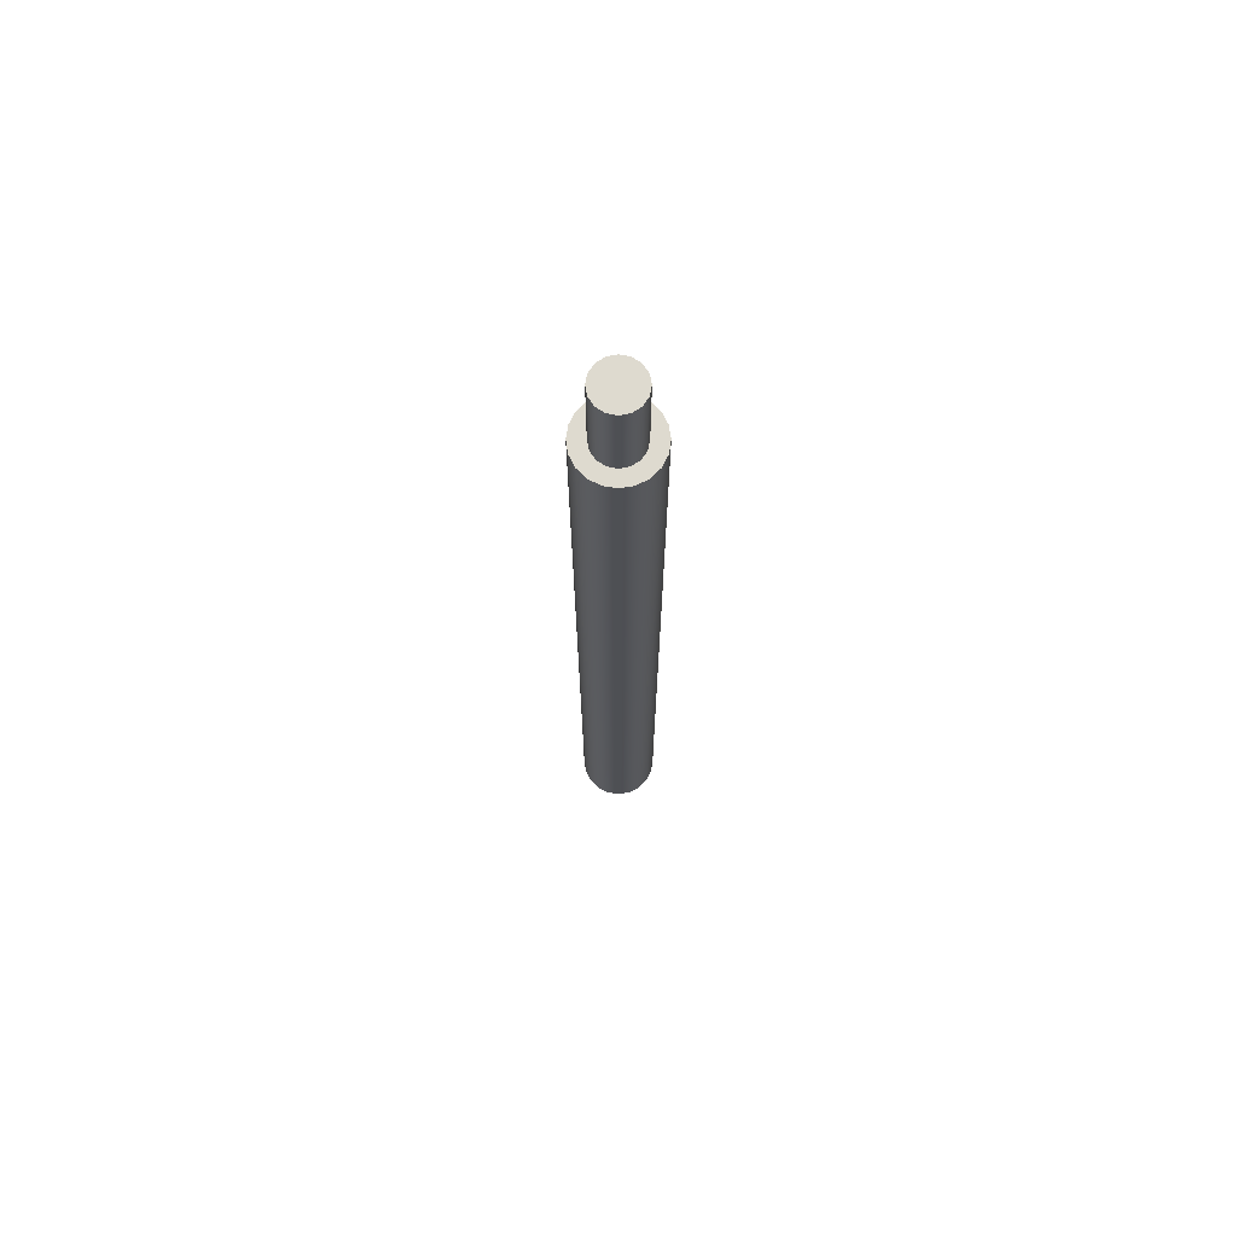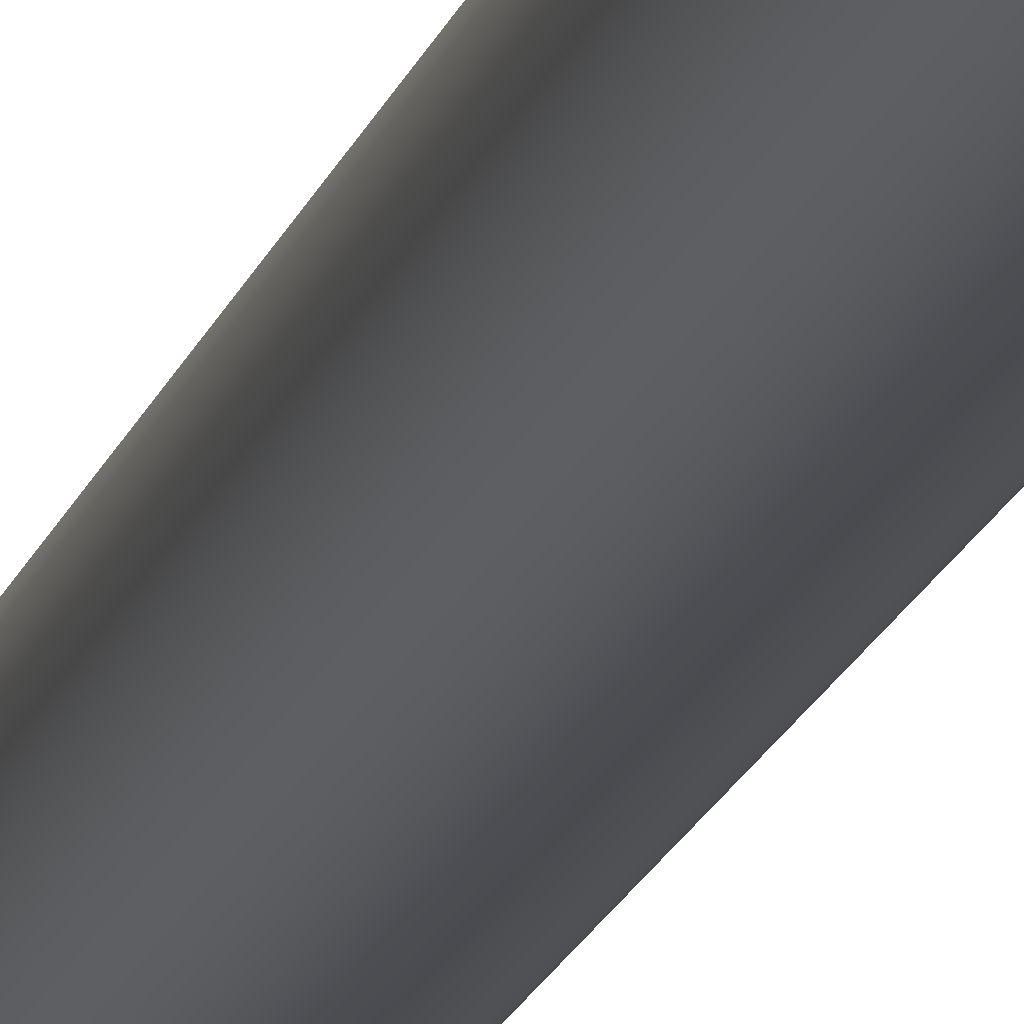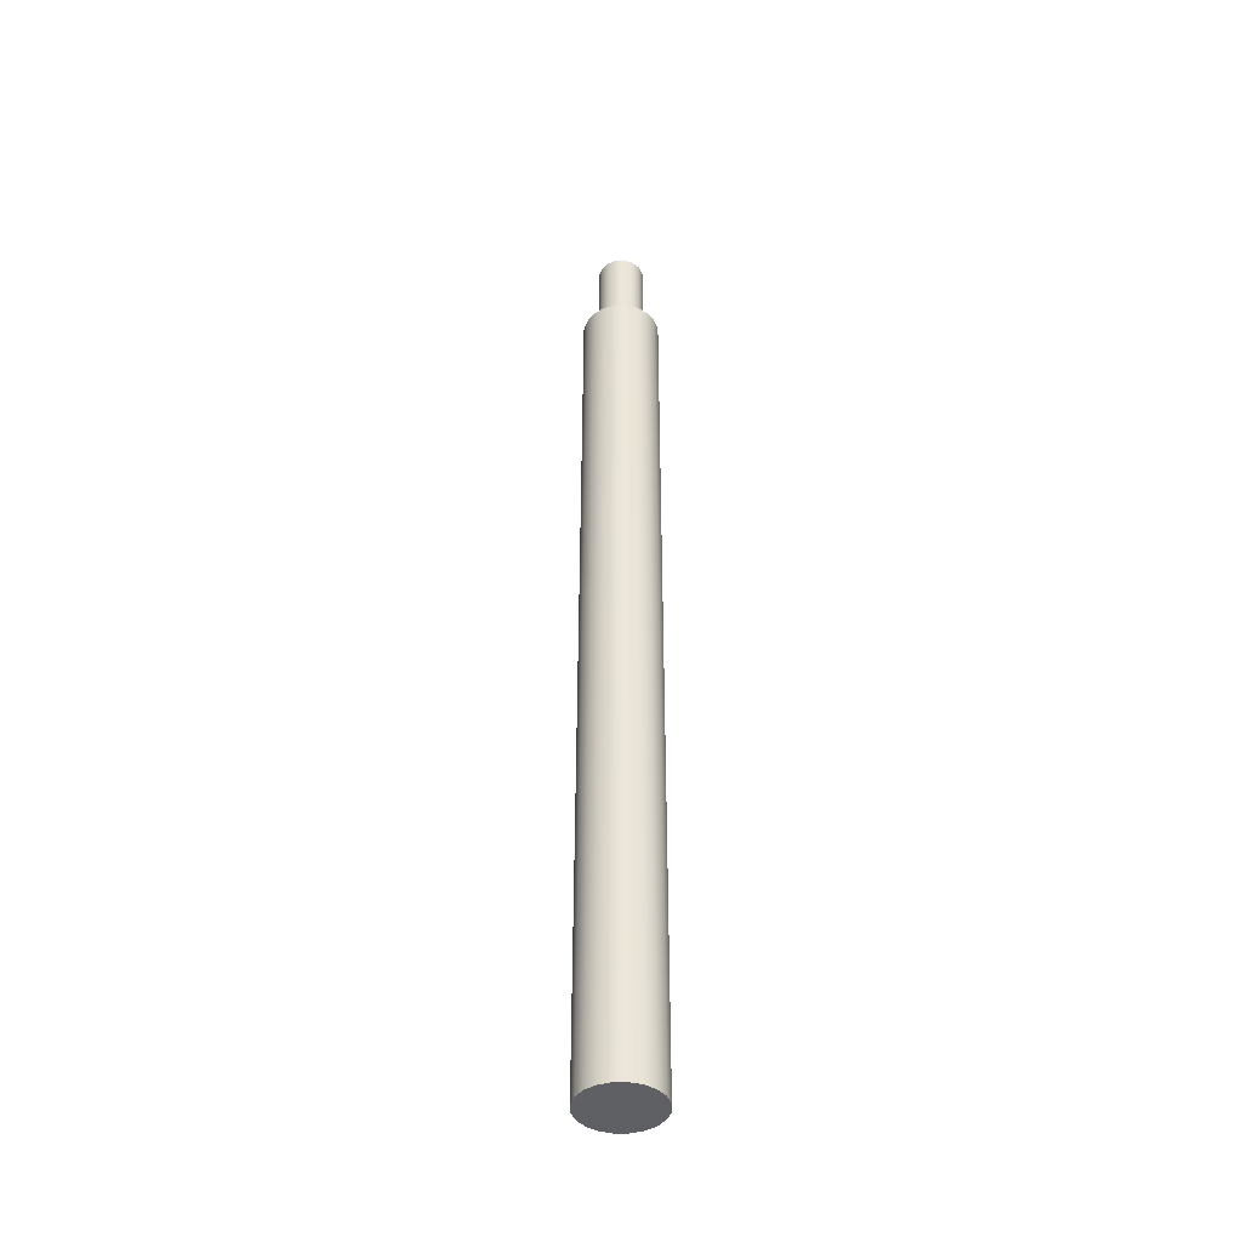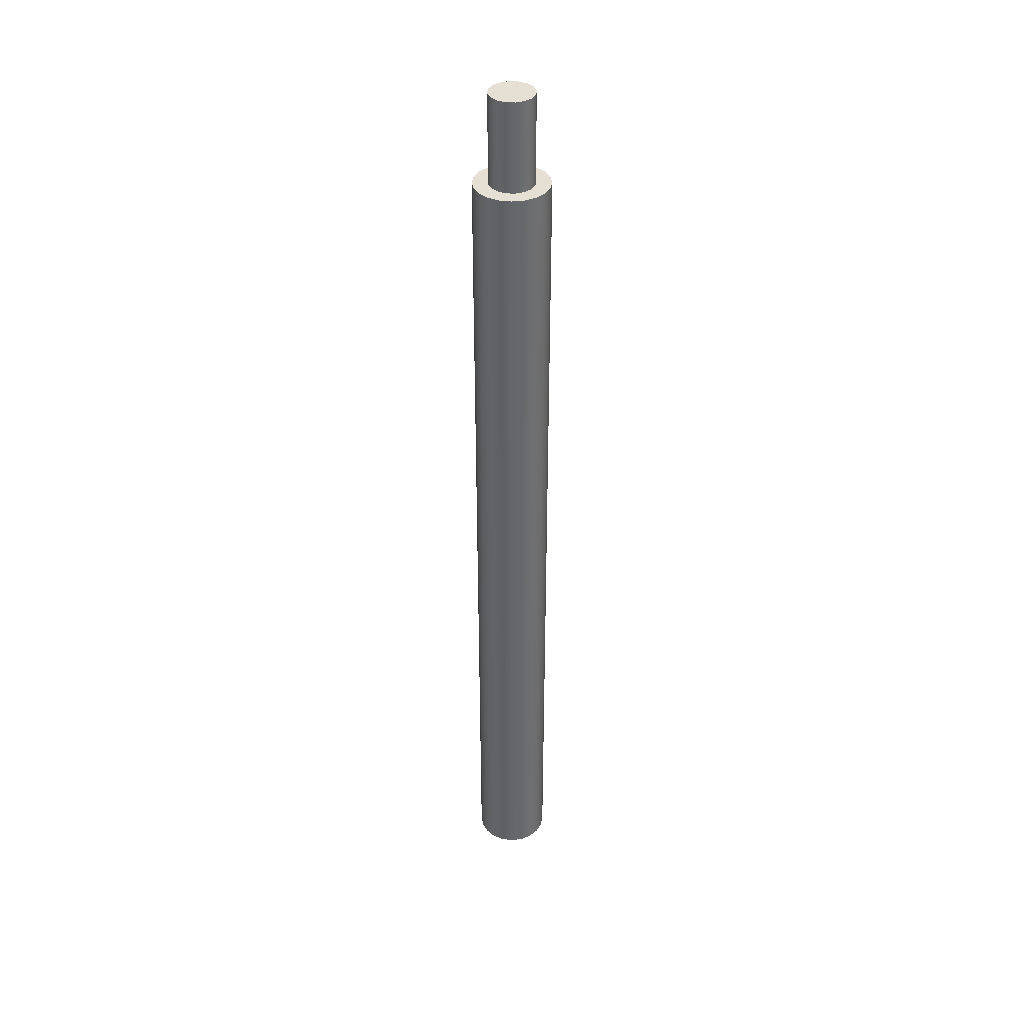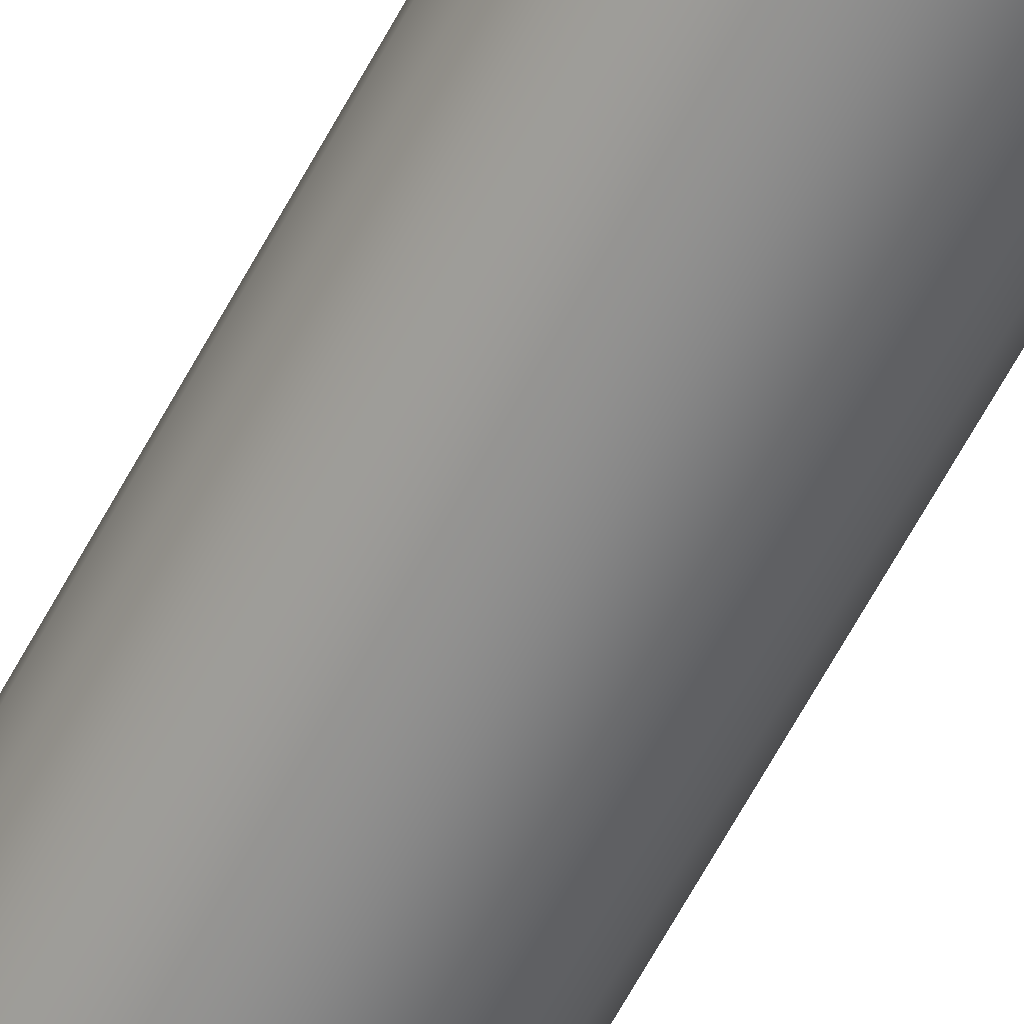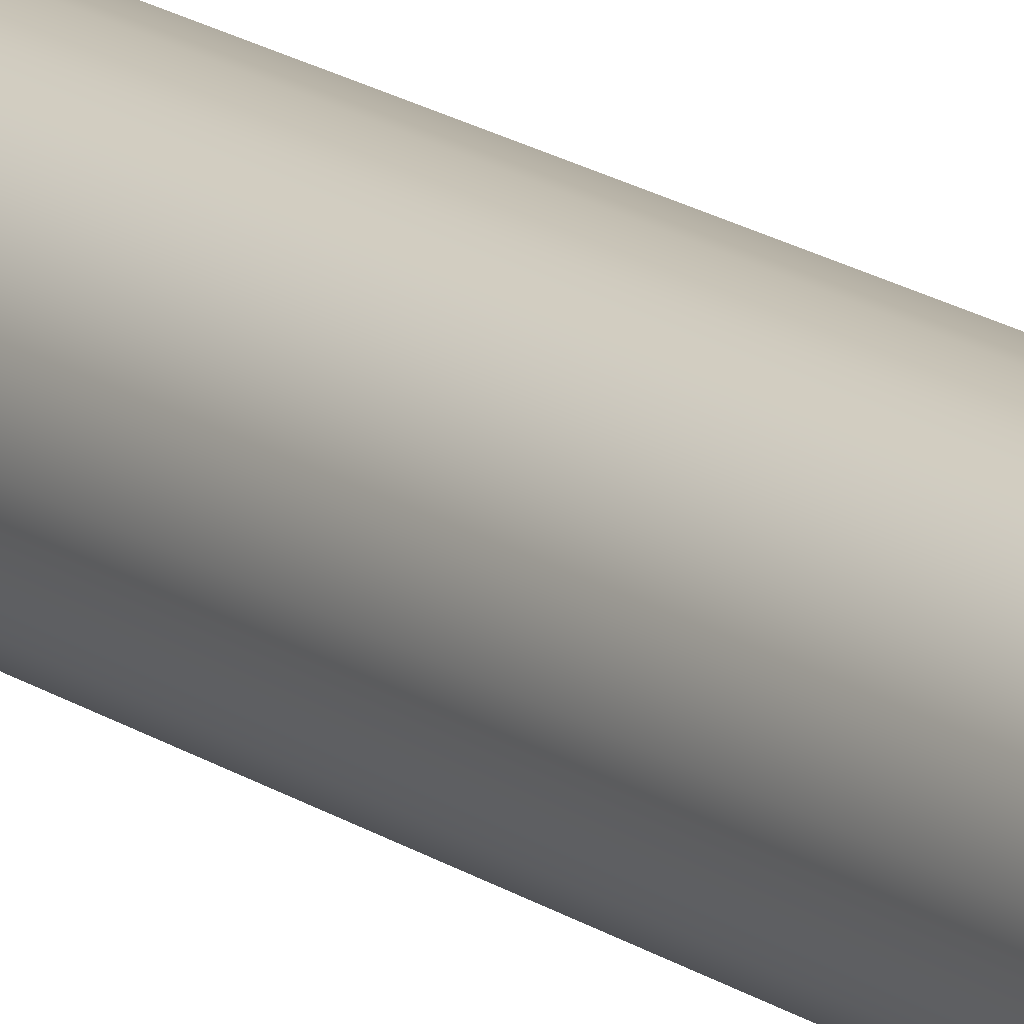
<metadata>
{"format":"obj","ext":"obj","renderer":"f3d","projection":"perspective","resolution":1024,"background":"white","views":[{"elev":71.0,"azim":90.0,"up":"+Y"},{"elev":-15.5,"azim":-13.1,"up":"+Z"},{"elev":-42.4,"azim":-98.3,"up":"+Y"},{"elev":38.2,"azim":-53.0,"up":"+Y"},{"elev":-62.3,"azim":-27.9,"up":"+Z"},{"elev":16.9,"azim":144.2,"up":"+Z"}]}
</metadata>
<code>
v 0.15 6.4 -1.837e-17
v 0.1386 6.4 0.0574
v 0.1061 6.4 0.1061
v 0.0574 6.4 0.1386
v -9.185e-18 6.4 0.15
v -0.0574 6.4 0.1386
v -0.1061 6.4 0.1061
v -0.1386 6.4 0.0574
v -0.15 6.4 0
v -0.1386 6.4 -0.0574
v -0.1061 6.4 -0.1061
v -0.0574 6.4 -0.1386
v -9.185e-18 6.4 -0.15
v 0.0574 6.4 -0.1386
v 0.1061 6.4 -0.1061
v 0.1386 6.4 -0.0574
v 0.15 5.8 -1.837e-17
v 0.1386 5.8 -0.0574
v 0.1061 5.8 -0.1061
v 0.0574 5.8 -0.1386
v -9.185e-18 5.8 -0.15
v -0.0574 5.8 -0.1386
v -0.1061 5.8 -0.1061
v -0.1386 5.8 -0.0574
v -0.15 5.8 0
v -0.1386 5.8 0.0574
v -0.1061 5.8 0.1061
v -0.0574 5.8 0.1386
v -9.185e-18 5.8 0.15
v 0.0574 5.8 0.1386
v 0.1061 5.8 0.1061
v 0.1386 5.8 0.0574
v 0.15 5.8 -1.837e-17
v 0.15 6.4 -1.837e-17
v 0.15 6.4 -1.837e-17
v 0.1386 6.4 -0.0574
v 0.1061 6.4 -0.1061
v 0.0574 6.4 -0.1386
v -9.185e-18 6.4 -0.15
v -0.0574 6.4 -0.1386
v -0.1061 6.4 -0.1061
v -0.1386 6.4 -0.0574
v -0.15 6.4 0
v -0.1386 6.4 0.0574
v -0.1061 6.4 0.1061
v -0.0574 6.4 0.1386
v -9.185e-18 6.4 0.15
v 0.0574 6.4 0.1386
v 0.1061 6.4 0.1061
v 0.1386 6.4 0.0574
v -0.25 5.8 3.062e-17
v -0.2378 5.8 -0.07725
v -0.2023 5.8 -0.1469
v -0.1469 5.8 -0.2023
v -0.07725 5.8 -0.2378
v 1.531e-17 5.8 -0.25
v 0.07725 5.8 -0.2378
v 0.1469 5.8 -0.2023
v 0.2023 5.8 -0.1469
v 0.2378 5.8 -0.07725
v 0.25 5.8 0
v 0.2378 5.8 0.07725
v 0.2023 5.8 0.1469
v 0.1469 5.8 0.2023
v 0.07725 5.8 0.2378
v 1.531e-17 5.8 0.25
v -0.07725 5.8 0.2378
v -0.1469 5.8 0.2023
v -0.2023 5.8 0.1469
v -0.2378 5.8 0.07725
v -0.25 0 3.062e-17
v -0.2378 0 0.07725
v -0.2023 0 0.1469
v -0.1469 0 0.2023
v -0.07725 0 0.2378
v 1.531e-17 0 0.25
v 0.07725 0 0.2378
v 0.1469 0 0.2023
v 0.2023 0 0.1469
v 0.2378 0 0.07725
v 0.25 0 0
v 0.2378 0 -0.07725
v 0.2023 0 -0.1469
v 0.1469 0 -0.2023
v 0.07725 0 -0.2378
v 1.531e-17 0 -0.25
v -0.07725 0 -0.2378
v -0.1469 0 -0.2023
v -0.2023 0 -0.1469
v -0.2378 0 -0.07725
v -0.25 0 3.062e-17
v -0.25 5.8 3.062e-17
v 0.15 5.8 -1.837e-17
v 0.1386 5.8 0.0574
v 0.1061 5.8 0.1061
v 0.0574 5.8 0.1386
v -9.185e-18 5.8 0.15
v -0.0574 5.8 0.1386
v -0.1061 5.8 0.1061
v -0.1386 5.8 0.0574
v -0.15 5.8 0
v -0.1386 5.8 -0.0574
v -0.1061 5.8 -0.1061
v -0.0574 5.8 -0.1386
v -9.185e-18 5.8 -0.15
v 0.0574 5.8 -0.1386
v 0.1061 5.8 -0.1061
v 0.1386 5.8 -0.0574
v -0.25 5.8 3.062e-17
v -0.2378 5.8 0.07725
v -0.2023 5.8 0.1469
v -0.1469 5.8 0.2023
v -0.07725 5.8 0.2378
v 1.531e-17 5.8 0.25
v 0.07725 5.8 0.2378
v 0.1469 5.8 0.2023
v 0.2023 5.8 0.1469
v 0.2378 5.8 0.07725
v 0.25 5.8 0
v 0.2378 5.8 -0.07725
v 0.2023 5.8 -0.1469
v 0.1469 5.8 -0.2023
v 0.07725 5.8 -0.2378
v 1.531e-17 5.8 -0.25
v -0.07725 5.8 -0.2378
v -0.1469 5.8 -0.2023
v -0.2023 5.8 -0.1469
v -0.2378 5.8 -0.07725
v -0.25 0 3.062e-17
v -0.2378 0 -0.07725
v -0.2023 0 -0.1469
v -0.1469 0 -0.2023
v -0.07725 0 -0.2378
v 1.531e-17 0 -0.25
v 0.07725 0 -0.2378
v 0.1469 0 -0.2023
v 0.2023 0 -0.1469
v 0.2378 0 -0.07725
v 0.25 0 0
v 0.2378 0 0.07725
v 0.2023 0 0.1469
v 0.1469 0 0.2023
v 0.07725 0 0.2378
v 1.531e-17 0 0.25
v -0.07725 0 0.2378
v -0.1469 0 0.2023
v -0.2023 0 0.1469
v -0.2378 0 0.07725
g 80d15482-e320-11ea-9720-54bf646e7e1f
f 2 32 1
f 1 32 33
f 34 17 16
f 16 17 18
f 16 18 15
f 15 18 19
f 15 19 14
f 14 19 20
f 14 20 13
f 13 20 21
f 13 21 12
f 12 21 22
f 12 22 11
f 11 22 23
f 11 23 10
f 10 23 24
f 10 24 9
f 9 24 25
f 9 25 8
f 8 25 26
f 8 26 7
f 7 26 27
f 7 27 6
f 6 27 28
f 6 28 5
f 5 28 29
f 5 29 4
f 4 29 30
f 4 30 3
f 3 30 31
f 3 31 2
f 2 31 32
g 80e1a8ae-e320-11ea-a21b-54bf646e7e1f
f 36 42 35
f 35 42 43
f 35 43 50
f 50 43 44
f 50 44 49
f 49 44 45
f 49 45 48
f 48 45 46
f 48 46 47
f 42 36 41
f 41 36 37
f 41 37 40
f 40 37 38
f 40 38 39
g 7e6fd91c-e320-11ea-bafc-54bf646e7e1f
f 52 90 51
f 51 90 91
f 92 71 70
f 70 71 72
f 70 72 69
f 69 72 73
f 69 73 68
f 68 73 74
f 68 74 67
f 67 74 75
f 67 75 66
f 66 75 76
f 66 76 65
f 65 76 77
f 65 77 64
f 64 77 78
f 64 78 63
f 63 78 79
f 63 79 62
f 62 79 80
f 62 80 61
f 61 80 81
f 61 81 60
f 60 81 82
f 60 82 59
f 59 82 83
f 59 83 58
f 58 83 84
f 58 84 57
f 57 84 85
f 57 85 56
f 56 85 86
f 56 86 55
f 55 86 87
f 55 87 54
f 54 87 88
f 54 88 53
f 53 88 89
f 53 89 52
f 52 89 90
g 7e83d6ac-e320-11ea-b415-54bf646e7e1f
f 94 118 93
f 93 118 119
f 93 119 120
f 118 94 117
f 117 94 95
f 117 95 116
f 116 95 96
f 116 96 115
f 115 96 97
f 115 97 114
f 114 97 113
f 113 97 98
f 113 98 112
f 112 98 99
f 112 99 111
f 111 99 100
f 111 100 110
f 110 100 101
f 110 101 109
f 109 101 128
f 128 101 102
f 128 102 127
f 127 102 103
f 127 103 126
f 126 103 104
f 126 104 125
f 125 104 105
f 125 105 124
f 124 105 123
f 123 105 106
f 123 106 122
f 122 106 107
f 122 107 121
f 121 107 108
f 121 108 120
f 120 108 93
g 7e9cb64a-e320-11ea-b950-54bf646e7e1f
f 130 138 129
f 129 138 139
f 129 139 148
f 148 139 140
f 148 140 147
f 147 140 141
f 147 141 146
f 146 141 142
f 146 142 145
f 145 142 143
f 145 143 144
f 138 130 137
f 137 130 131
f 137 131 136
f 136 131 132
f 136 132 135
f 135 132 133
f 135 133 134

</code>
